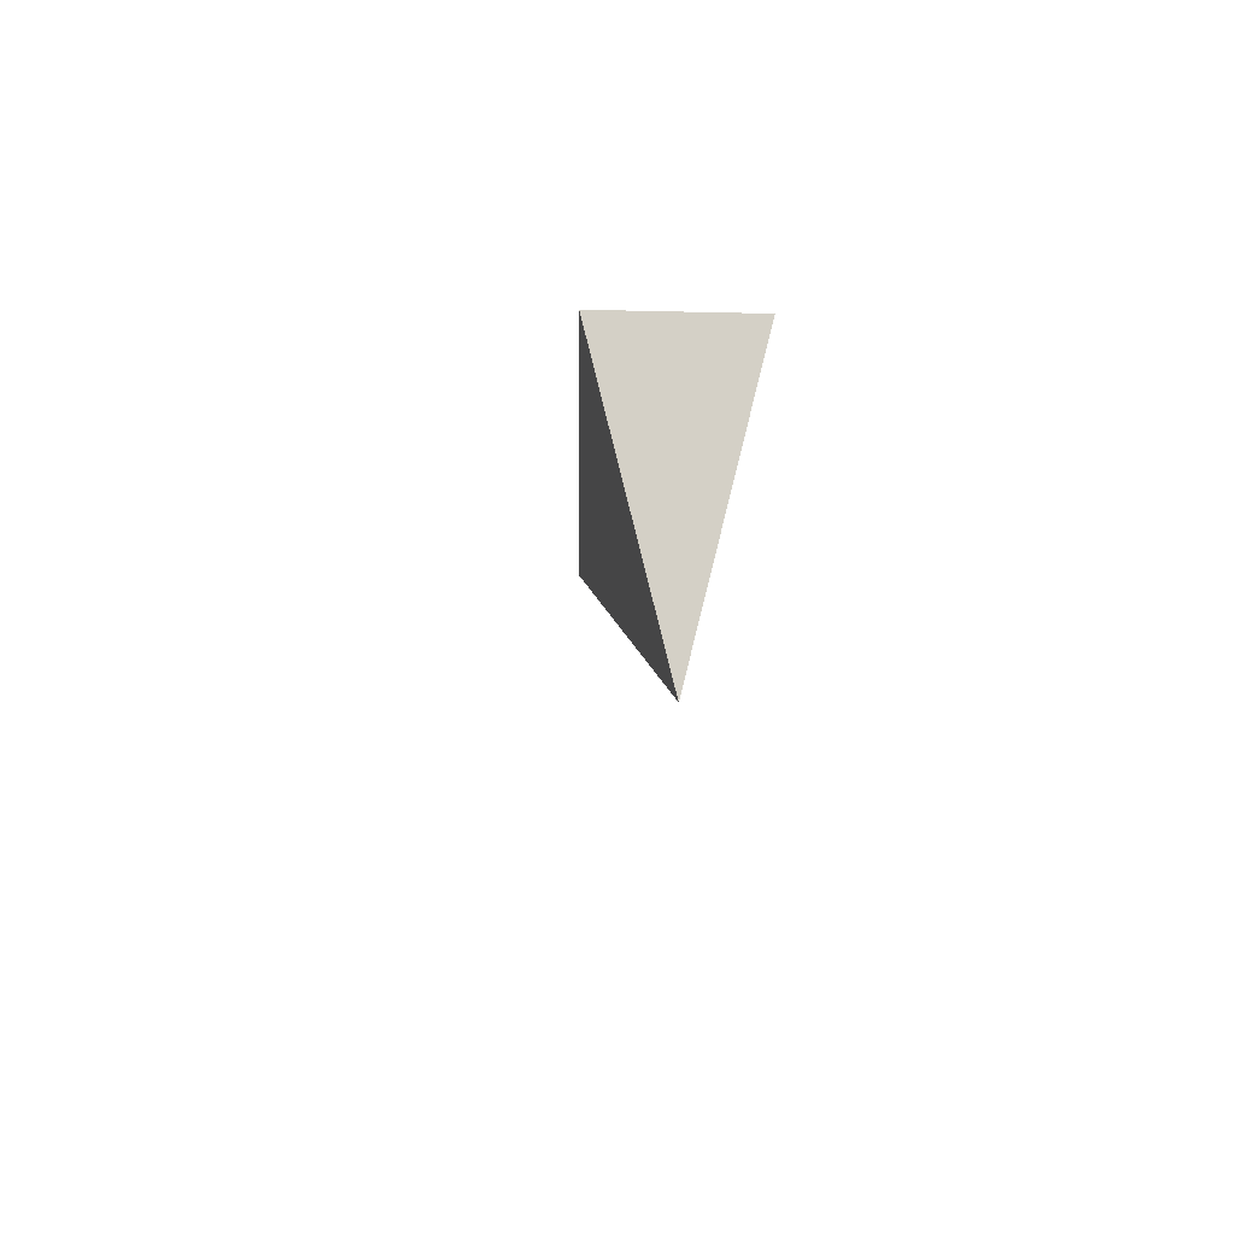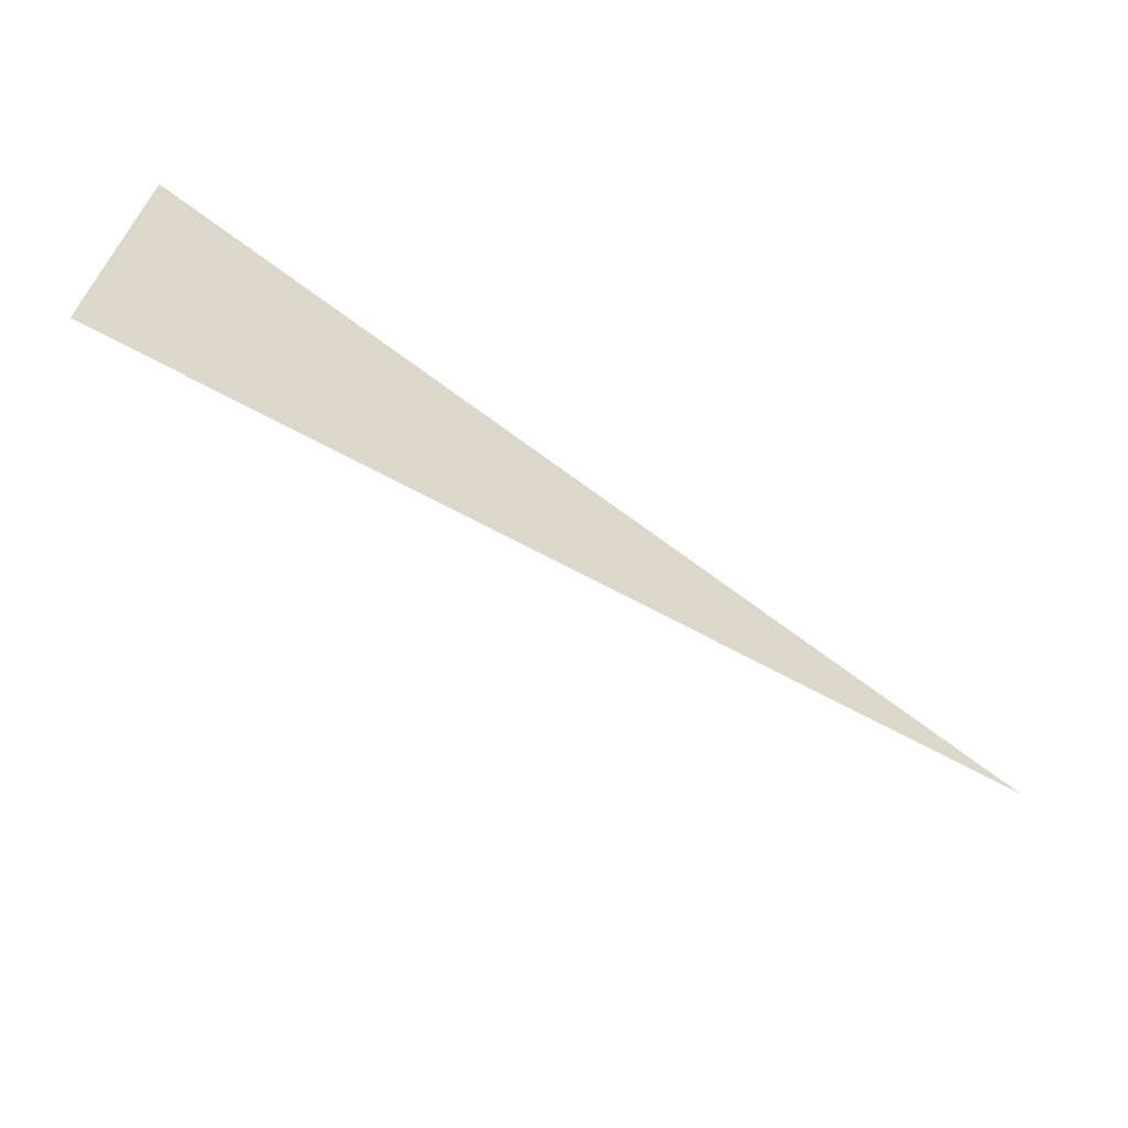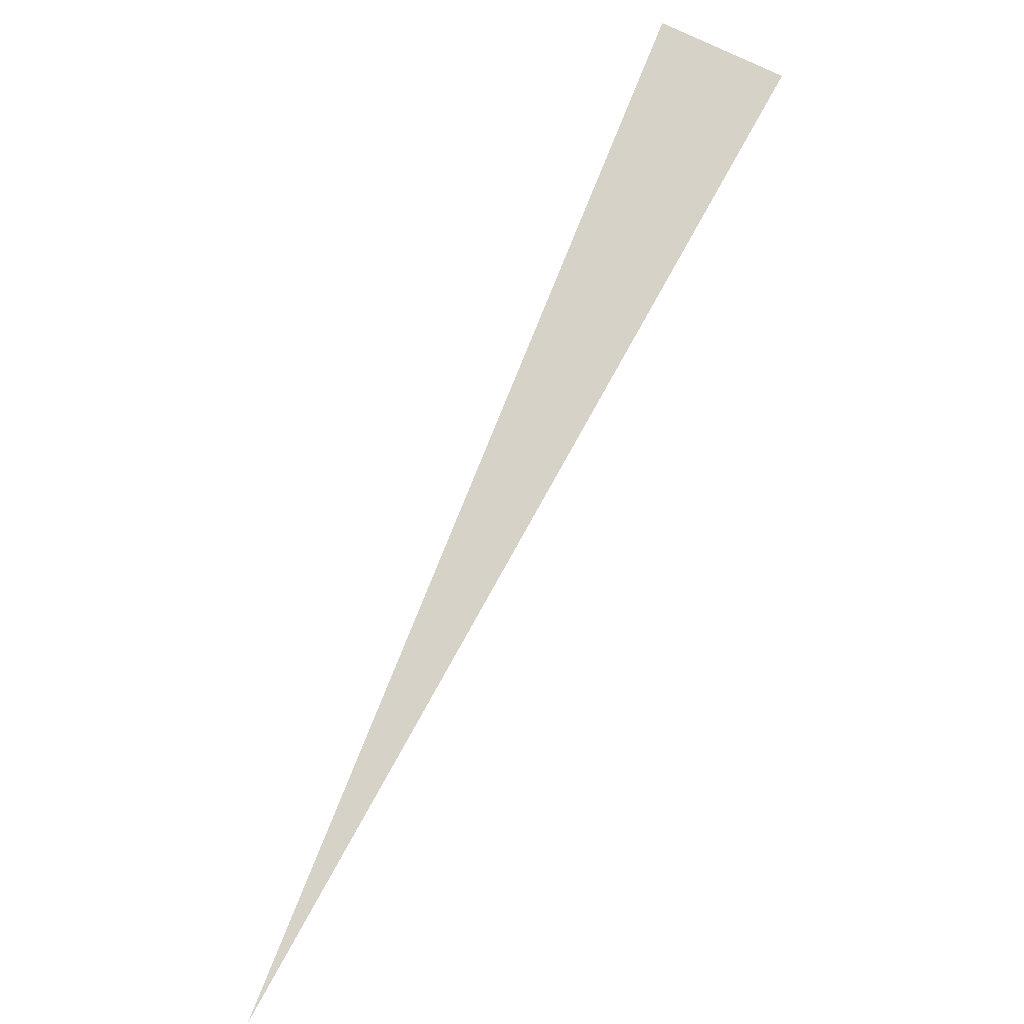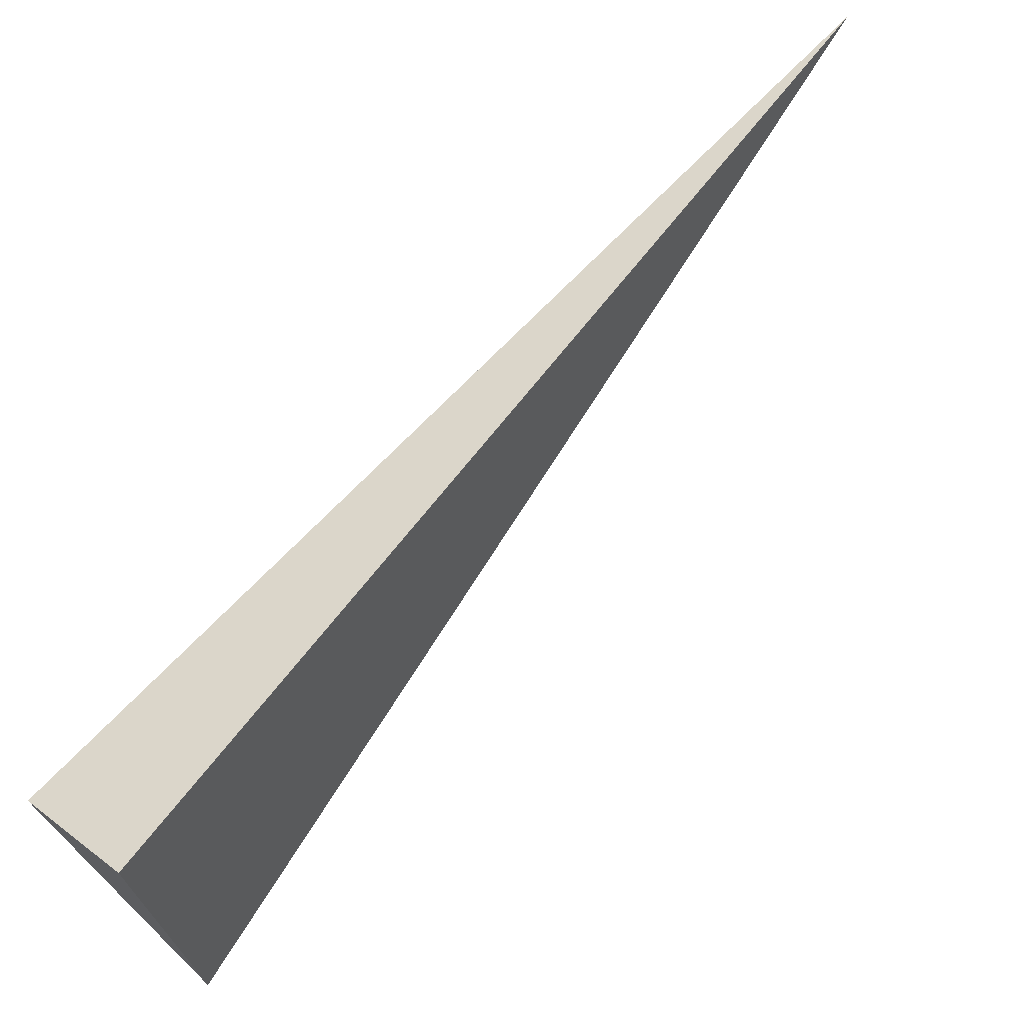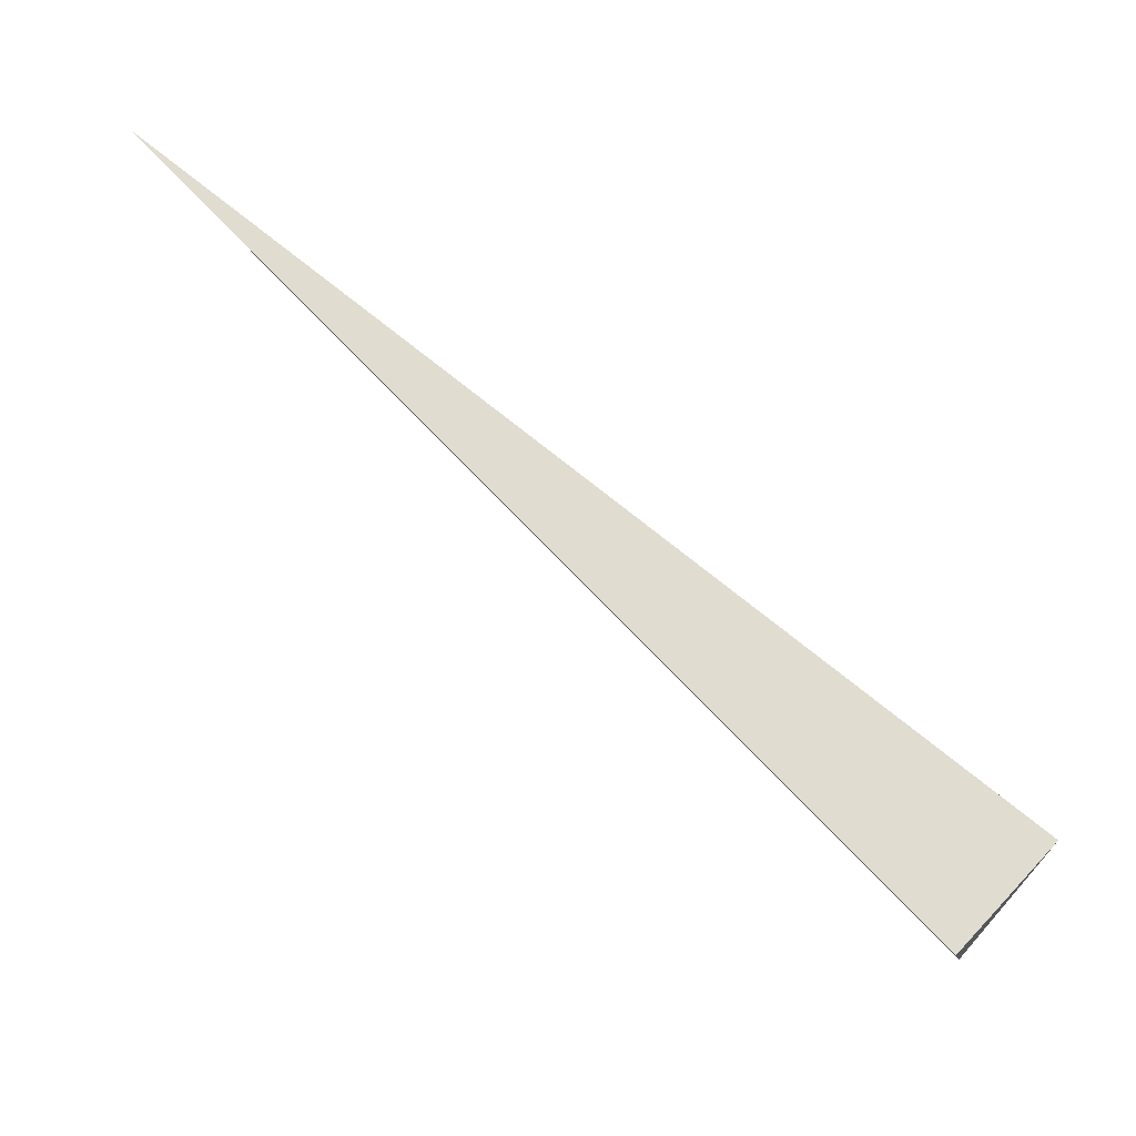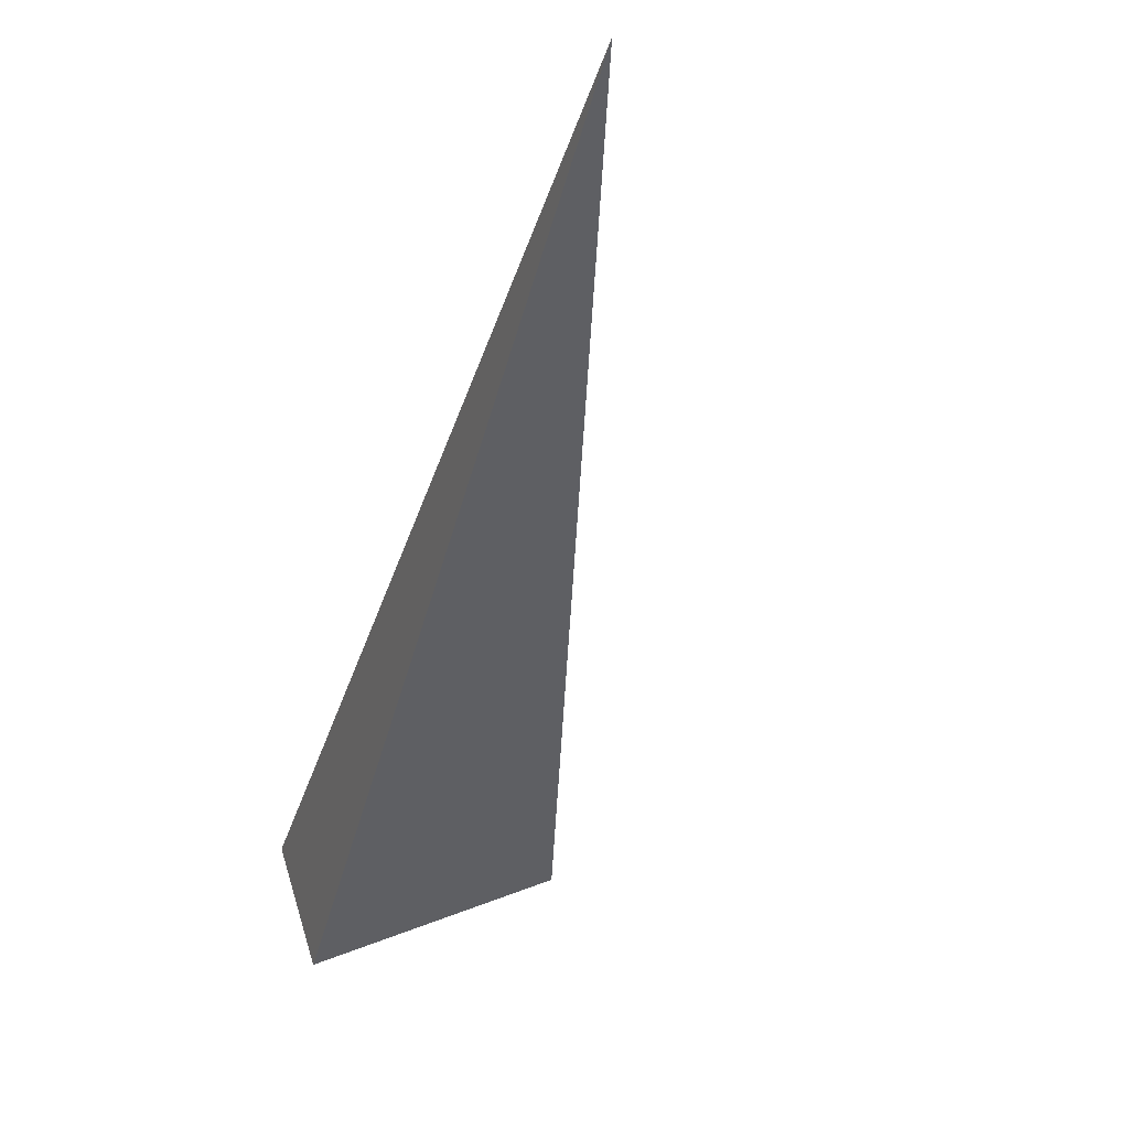
<metadata>
{"format":"obj","ext":"obj","renderer":"f3d","projection":"perspective","resolution":1024,"background":"white","views":[{"elev":-8.7,"azim":-47.9,"up":"+Z"},{"elev":-68.6,"azim":13.3,"up":"+Z"},{"elev":78.5,"azim":162.0,"up":"+Z"},{"elev":-40.2,"azim":19.5,"up":"+Y"},{"elev":69.7,"azim":-90.2,"up":"+Z"},{"elev":7.0,"azim":66.7,"up":"+Y"}]}
</metadata>
<code>
o dock_Large_Cube.005
v 3.333 3.505 -4.257
v 3.363 3.476 -4.09
v 3.302 3.534 -4.09
v 3.794 3.992 -4.09
f 3 1 2
f 1 4 2
f 2 4 3
f 4 1 3

</code>
